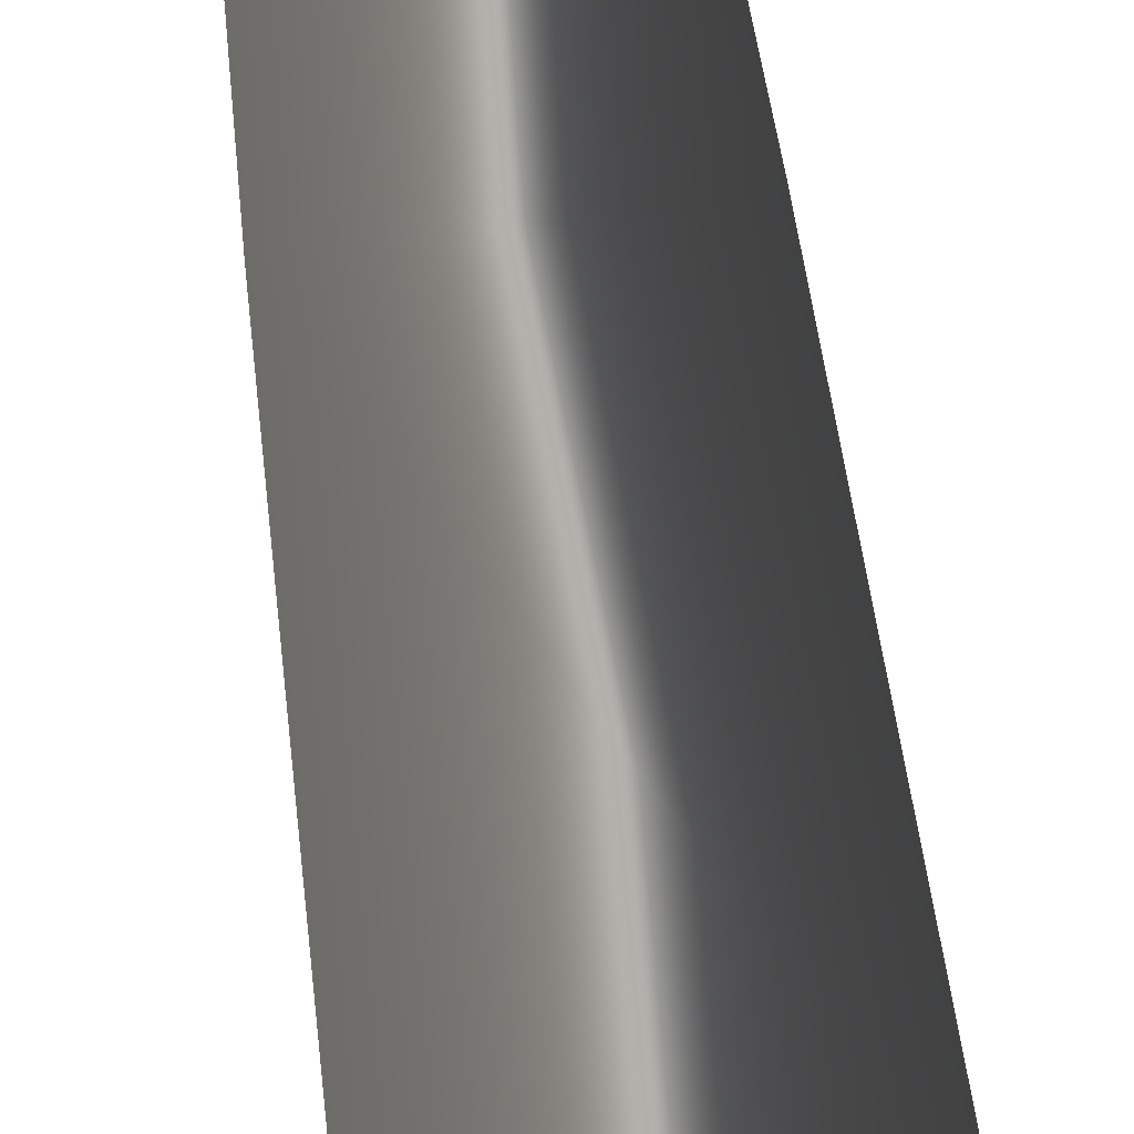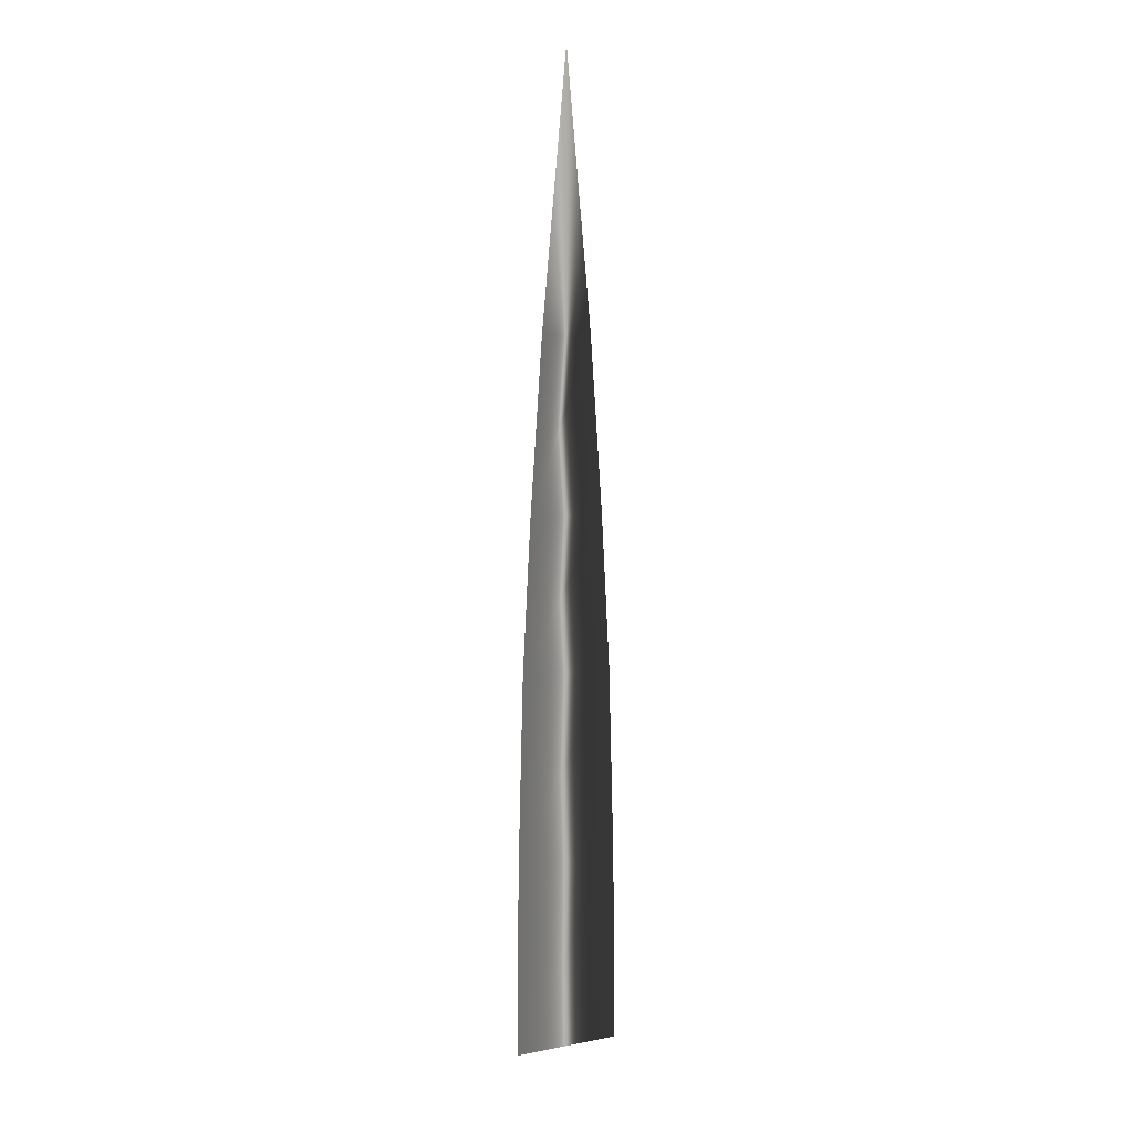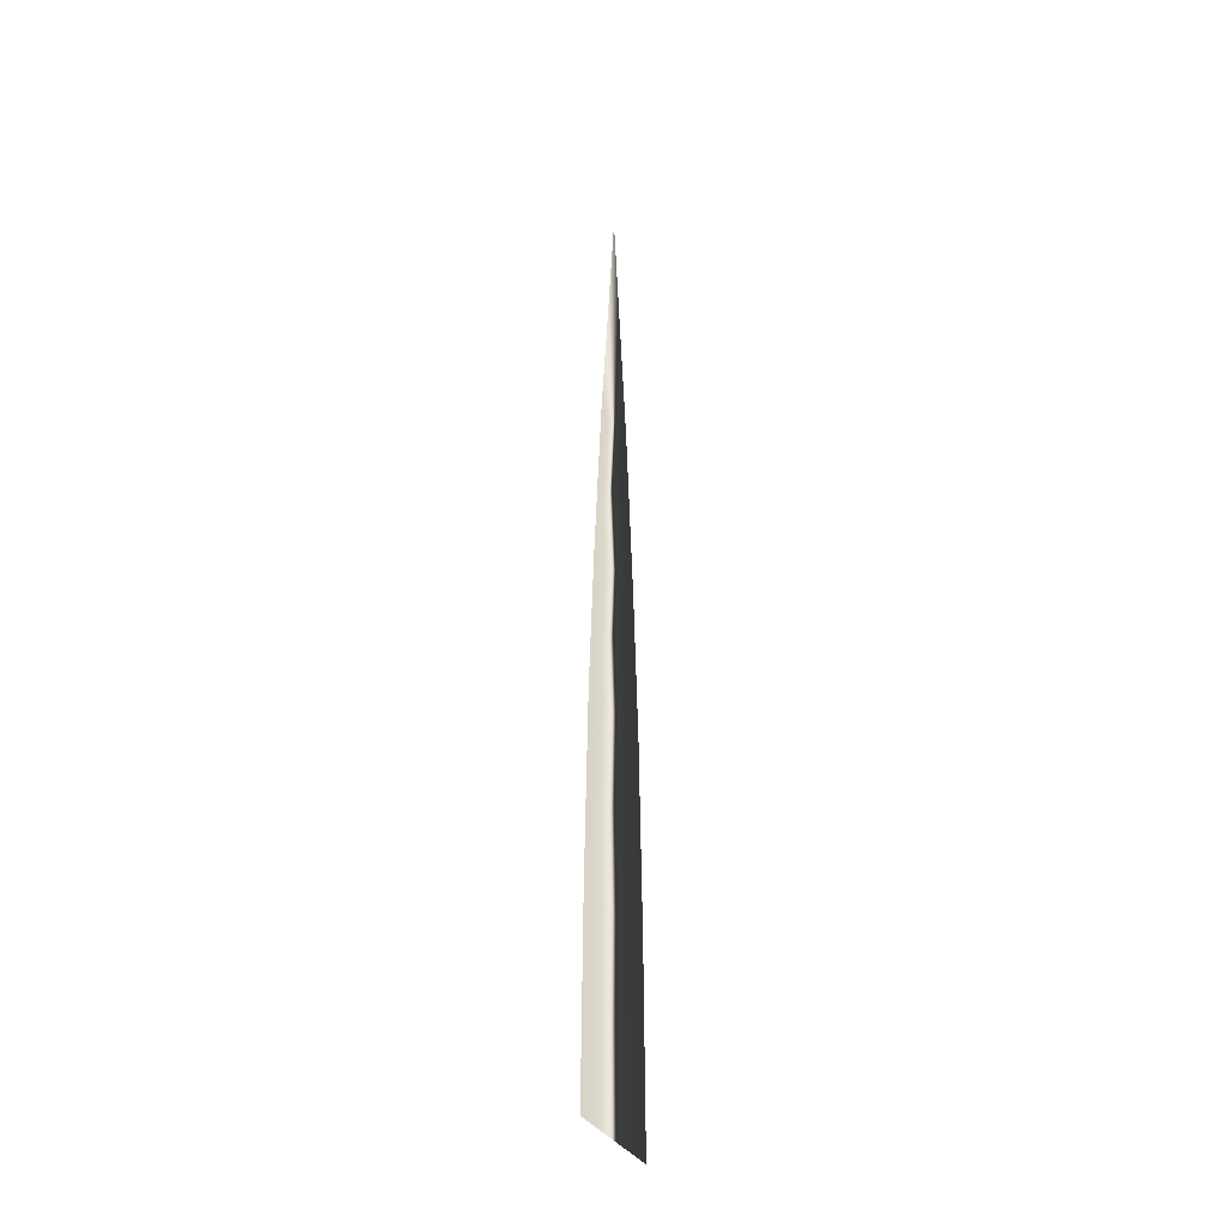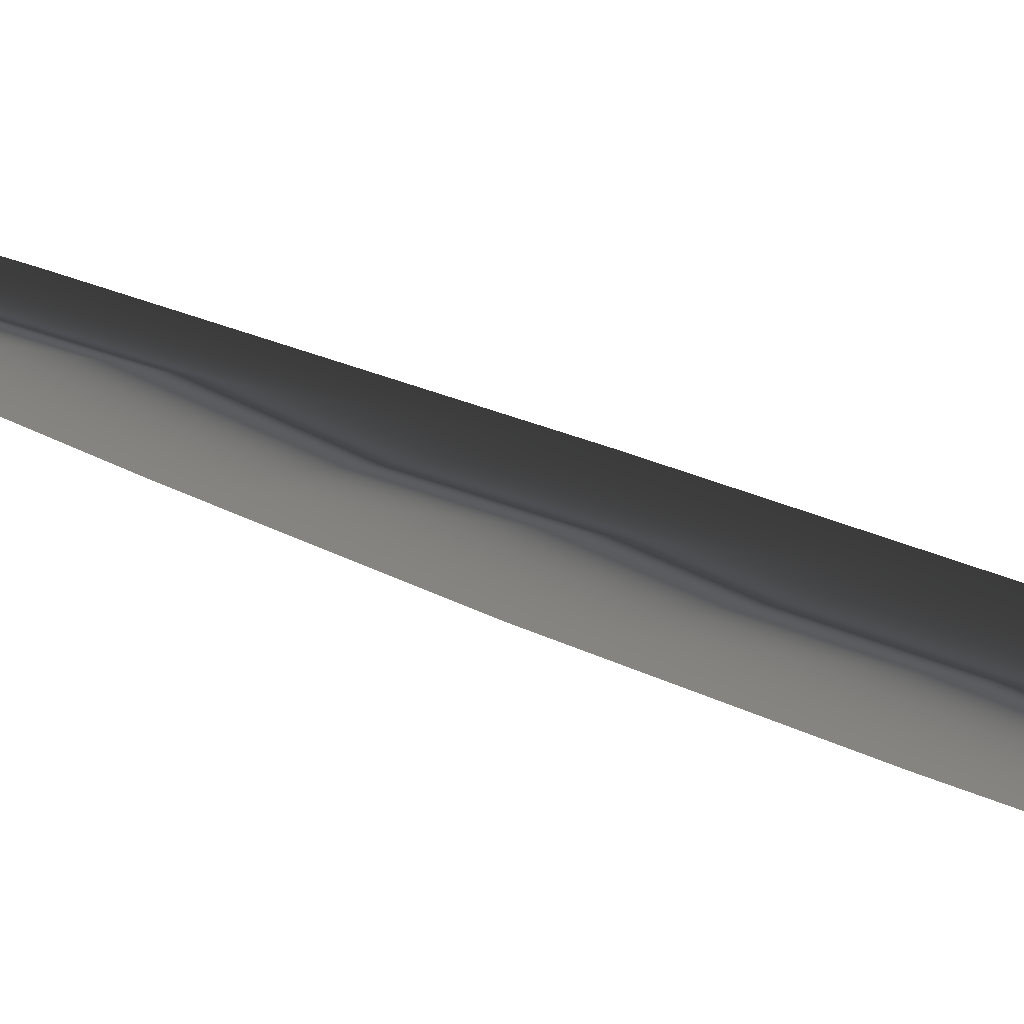
<metadata>
{"format":"obj","ext":"obj","renderer":"f3d","projection":"perspective","resolution":1024,"background":"white","views":[{"elev":-77.3,"azim":-171.8,"up":"+Z"},{"elev":9.9,"azim":-25.8,"up":"+Y"},{"elev":-35.6,"azim":-62.6,"up":"+Y"},{"elev":-9.0,"azim":-156.6,"up":"+Z"}]}
</metadata>
<code>
o GrassBlade
v -0.05543 0 -0
v 0.05543 0 -0
v -0.05317 0.1965 0
v 0.05317 0.1965 0
v -0.04761 0.3931 0
v 0.04761 0.3931 0
v -0.03884 0.5503 0
v 0.03884 0.5503 0
v -0.02613 0.7272 0
v 0.02613 0.7272 0
v 0 1 0
f 1 2 4 3
f 3 4 6 5
f 5 6 8 7
f 7 8 10 9
f 9 10 11

</code>
